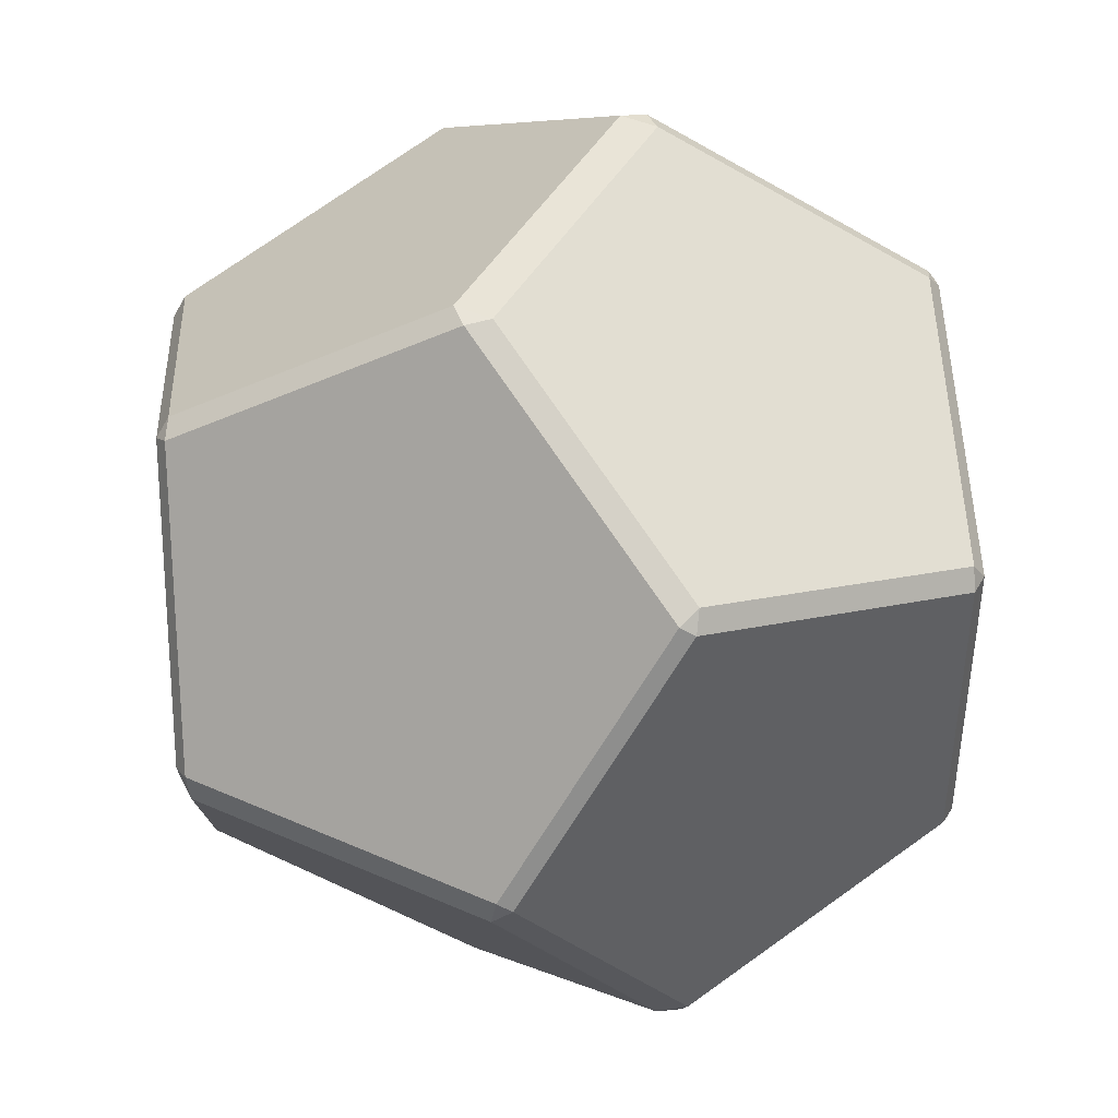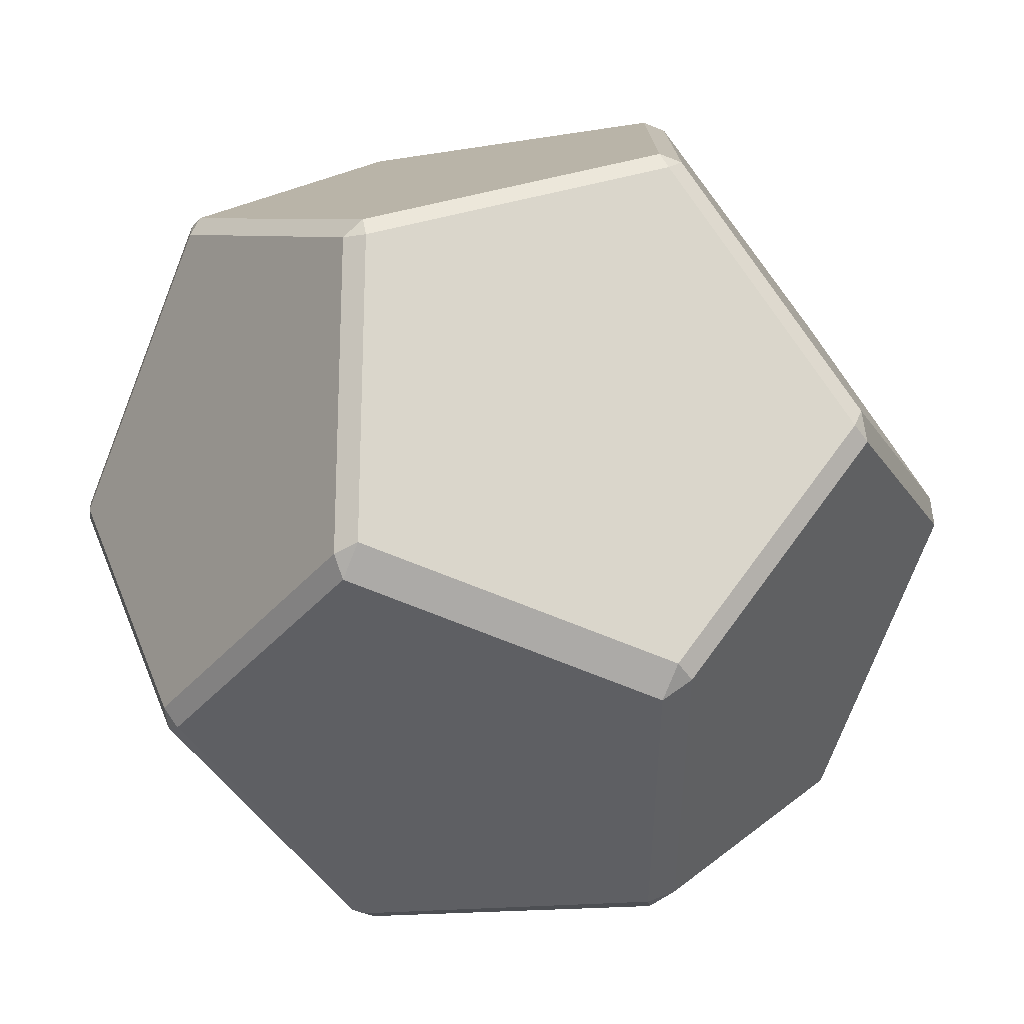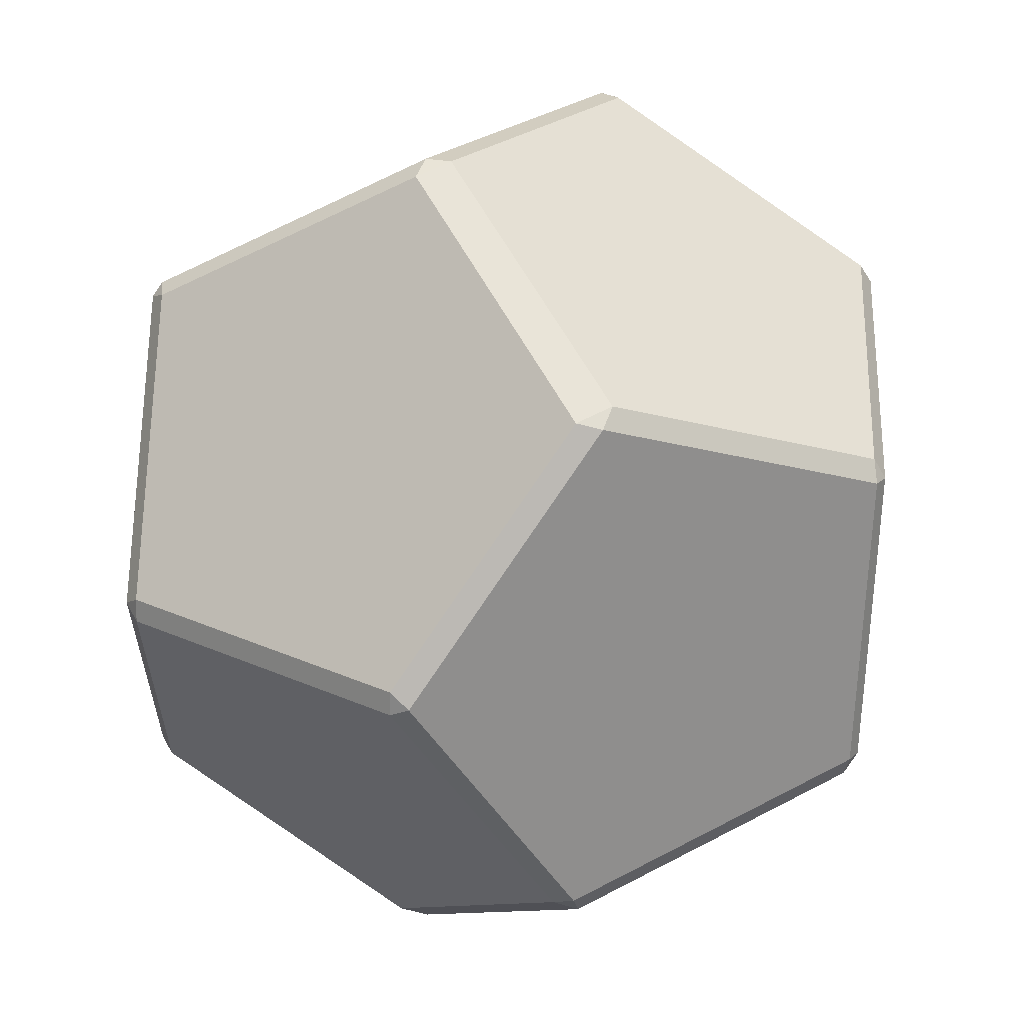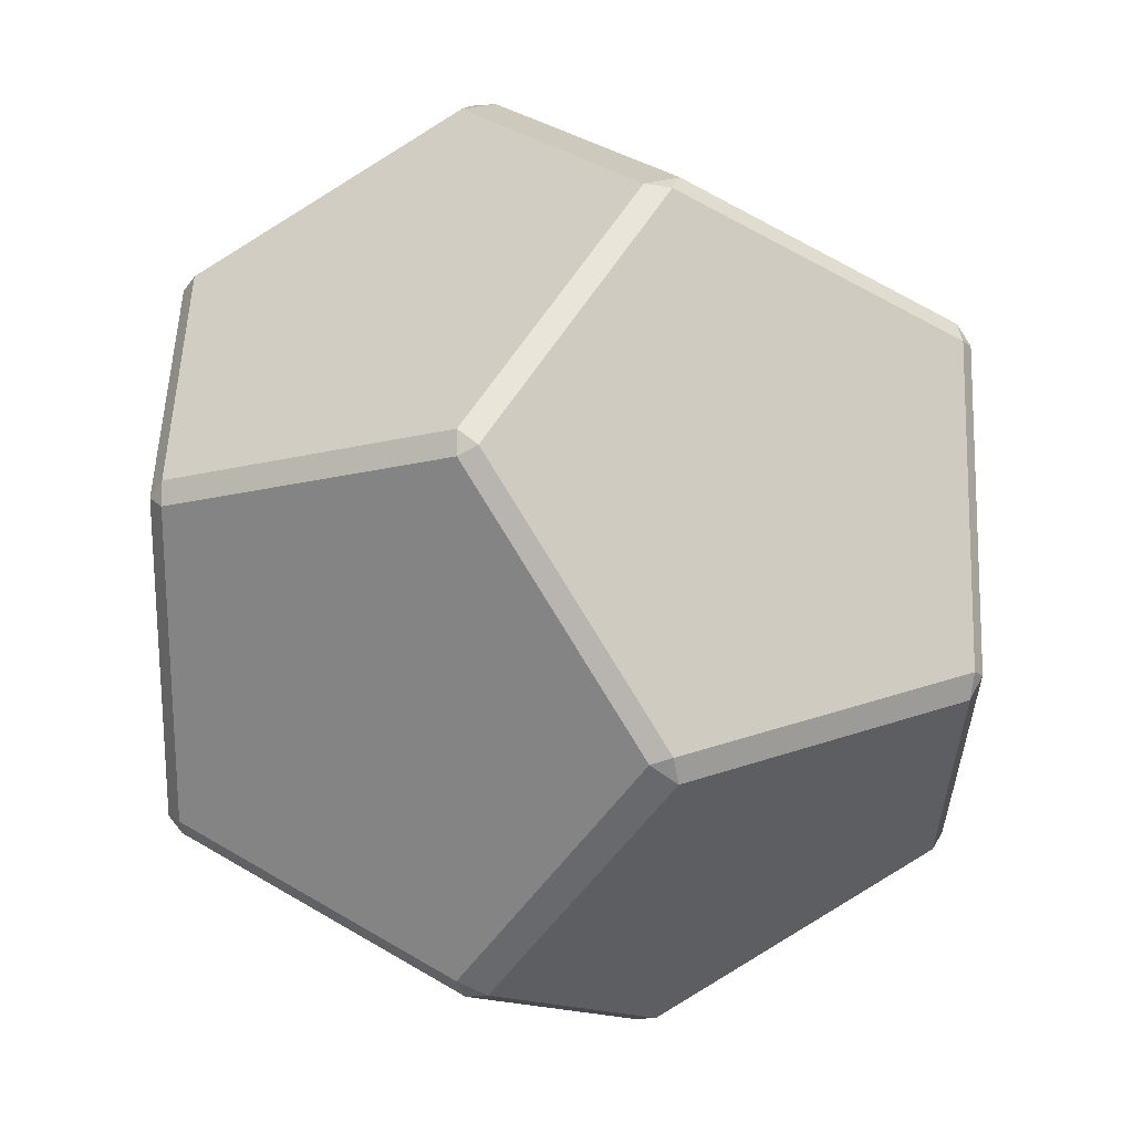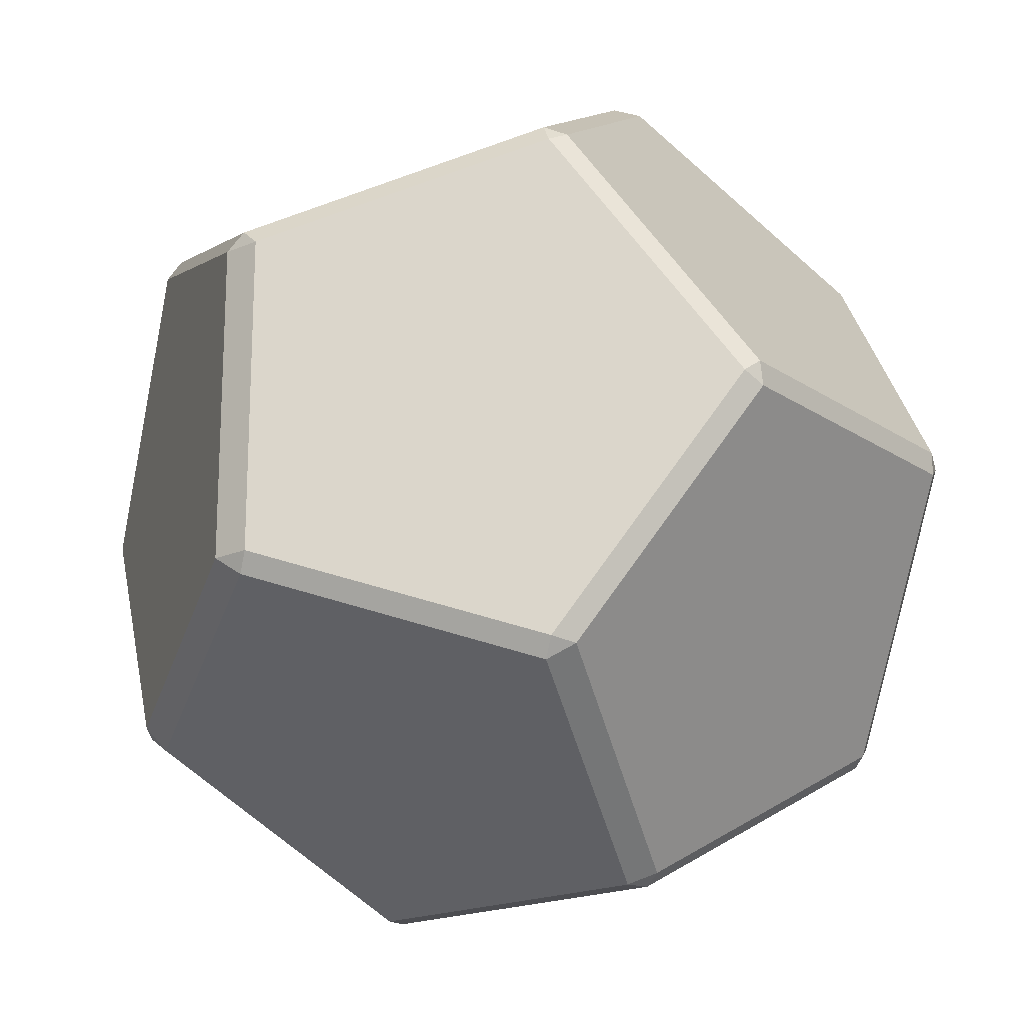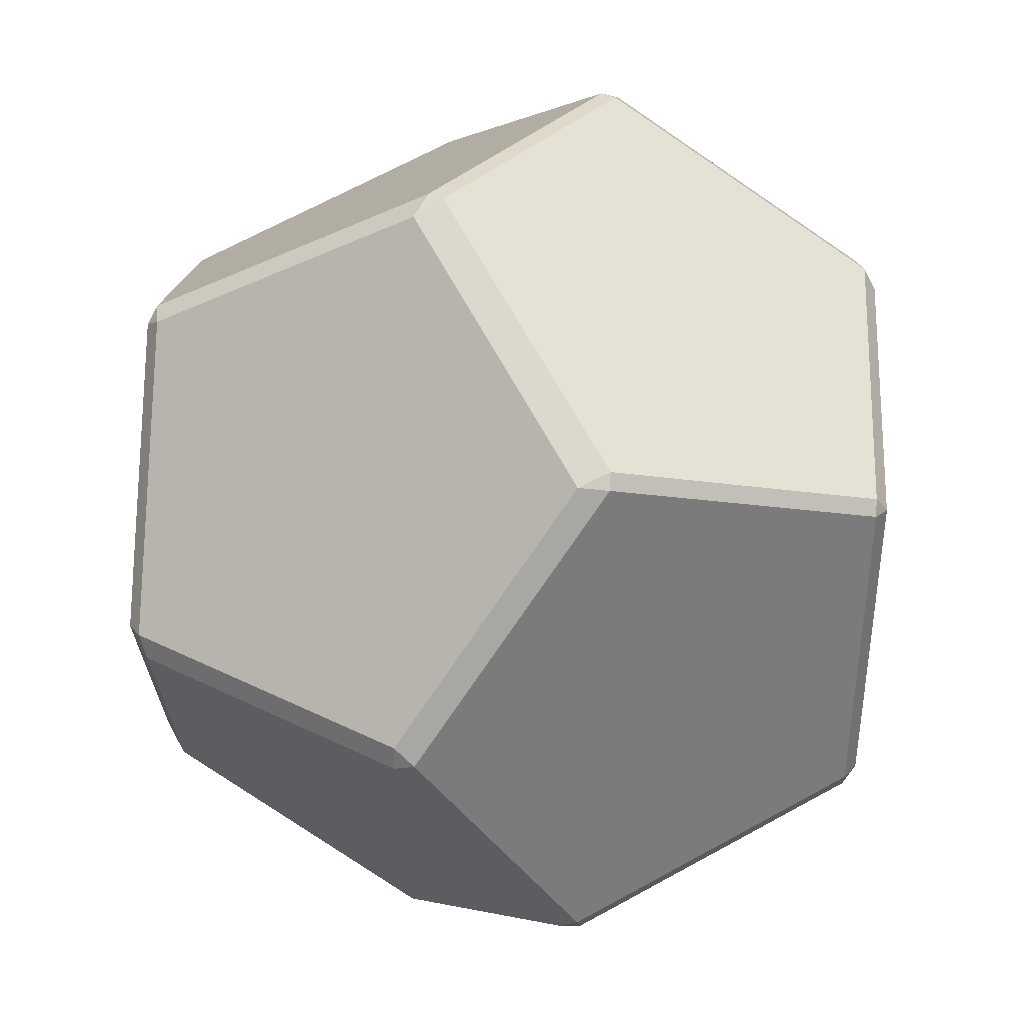
<metadata>
{"format":"obj","ext":"obj","renderer":"f3d","projection":"perspective","resolution":1024,"background":"white","views":[{"elev":43.5,"azim":-152.4,"up":"+Y"},{"elev":-76.1,"azim":68.5,"up":"+Y"},{"elev":60.3,"azim":151.6,"up":"+Y"},{"elev":22.7,"azim":148.0,"up":"+Y"},{"elev":-19.4,"azim":38.8,"up":"+Z"},{"elev":67.9,"azim":61.2,"up":"+Z"}]}
</metadata>
<code>
o TwelveSided_Object001
v 0.5421 -0.5676 0.5834
v 0.5676 -0.5834 0.5421
v 0.5888 -0.5475 0.5589
v 0.9184 -0.335 -0.02552
v 0.9184 -0.3437 0.02552
v 0.9026 -0.3763 -0
v 0.9184 0.335 -0.02552
v 0.9026 0.3763 0
v 0.9184 0.335 0.02552
v 0.3411 -0.04129 0.9087
v 0.3753 0.01141 0.9043
v 0.3454 0.02988 0.9157
v 0.5676 0.5834 0.5421
v 0.5491 0.5632 0.5861
v 0.579 0.5448 0.5747
v 0.335 -0.02552 -0.9184
v 0.3454 0.02988 -0.9157
v 0.3823 0.01577 -0.8929
v 0.5491 0.5632 -0.5861
v 0.5676 0.5834 -0.5421
v 0.5834 0.5421 -0.5676
v 0.5421 -0.5676 -0.5834
v 0.5931 -0.5361 -0.5518
v 0.5676 -0.5834 -0.5421
v -0.5676 -0.5834 -0.5421
v -0.59 -0.5443 -0.5569
v -0.5361 -0.5518 -0.5931
v -0.9184 -0.3437 0.02552
v -0.9184 -0.335 -0.02552
v -0.9026 -0.3763 -0
v -0.9184 0.335 0.02552
v -0.9026 0.3763 0
v -0.9184 0.335 -0.02552
v -0.3753 0.01141 -0.9043
v -0.3454 0.02988 -0.9157
v -0.335 -0.02552 -0.9184
v -0.579 0.5448 -0.5747
v -0.5676 0.5834 -0.5421
v -0.5491 0.5632 -0.5861
v -0.3411 -0.04129 0.9087
v -0.3454 0.02988 0.9157
v -0.3753 0.01141 0.9043
v -0.579 0.5448 0.5747
v -0.5491 0.5632 0.5861
v -0.5676 0.5834 0.5421
v -0.5421 -0.5676 0.5834
v -0.5888 -0.5475 0.5589
v -0.5676 -0.5834 0.5421
v 0 0.9026 -0.3763
v -0.04129 0.9087 -0.3411
v 0.04129 0.9087 -0.3411
v 0.04129 0.9087 0.3411
v -0.04129 0.9087 0.3411
v 0 0.9026 0.3763
v 0.01577 -0.8929 -0.3823
v 0.04129 -0.9087 -0.3411
v -0.04129 -0.9087 -0.3411
v -0.04129 -0.9087 0.3411
v 0.04129 -0.9087 0.3411
v 0 -0.9026 0.3763
f 2 59 6
f 3 5 9
f 51 52 8
f 15 11 9
f 10 40 60
f 59 56 6
f 57 58 30
f 26 29 33
f 50 38 32
f 35 39 49
f 45 53 32
f 58 48 30
f 47 42 31
f 37 34 33
f 42 43 31
f 18 21 7
f 23 18 7
f 52 13 8
f 4 23 7
f 20 51 8
f 56 24 6
f 53 50 32
f 28 47 31
f 34 26 33
f 22 55 16
f 19 17 49
f 17 35 49
f 40 46 60
f 25 57 30
f 27 36 16
f 41 12 54
f 55 27 16
f 44 41 54
f 12 14 54
f 11 3 9
f 1 2 3
f 4 5 6
f 7 8 9
f 10 11 12
f 13 14 15
f 16 17 18
f 19 20 21
f 22 23 24
f 25 26 27
f 28 29 30
f 31 32 33
f 34 35 36
f 37 38 39
f 40 41 42
f 43 44 45
f 46 47 48
f 49 50 51
f 52 53 54
f 55 56 57
f 58 59 60
f 27 55 57 25
f 24 56 55 22
f 13 52 54 14
f 42 47 46 40
f 12 41 40 10
f 6 24 23 4
f 18 23 22 16
f 11 15 14 12
f 19 49 51 20
f 28 31 33 29
f 31 43 45 32
f 26 34 36 27
f 50 53 52 51
f 44 54 53 45
f 16 36 35 17
f 48 58 60 46
f 4 7 9 5
f 7 21 20 8
f 3 11 10 1
f 56 59 58 57
f 25 30 29 26
f 32 38 37 33
f 38 50 49 39
f 41 44 43 42
f 17 19 21 18
f 2 6 5 3
f 30 48 47 28
f 8 13 15 9
f 1 60 59 2
f 34 37 39 35
f 1 10 60

</code>
